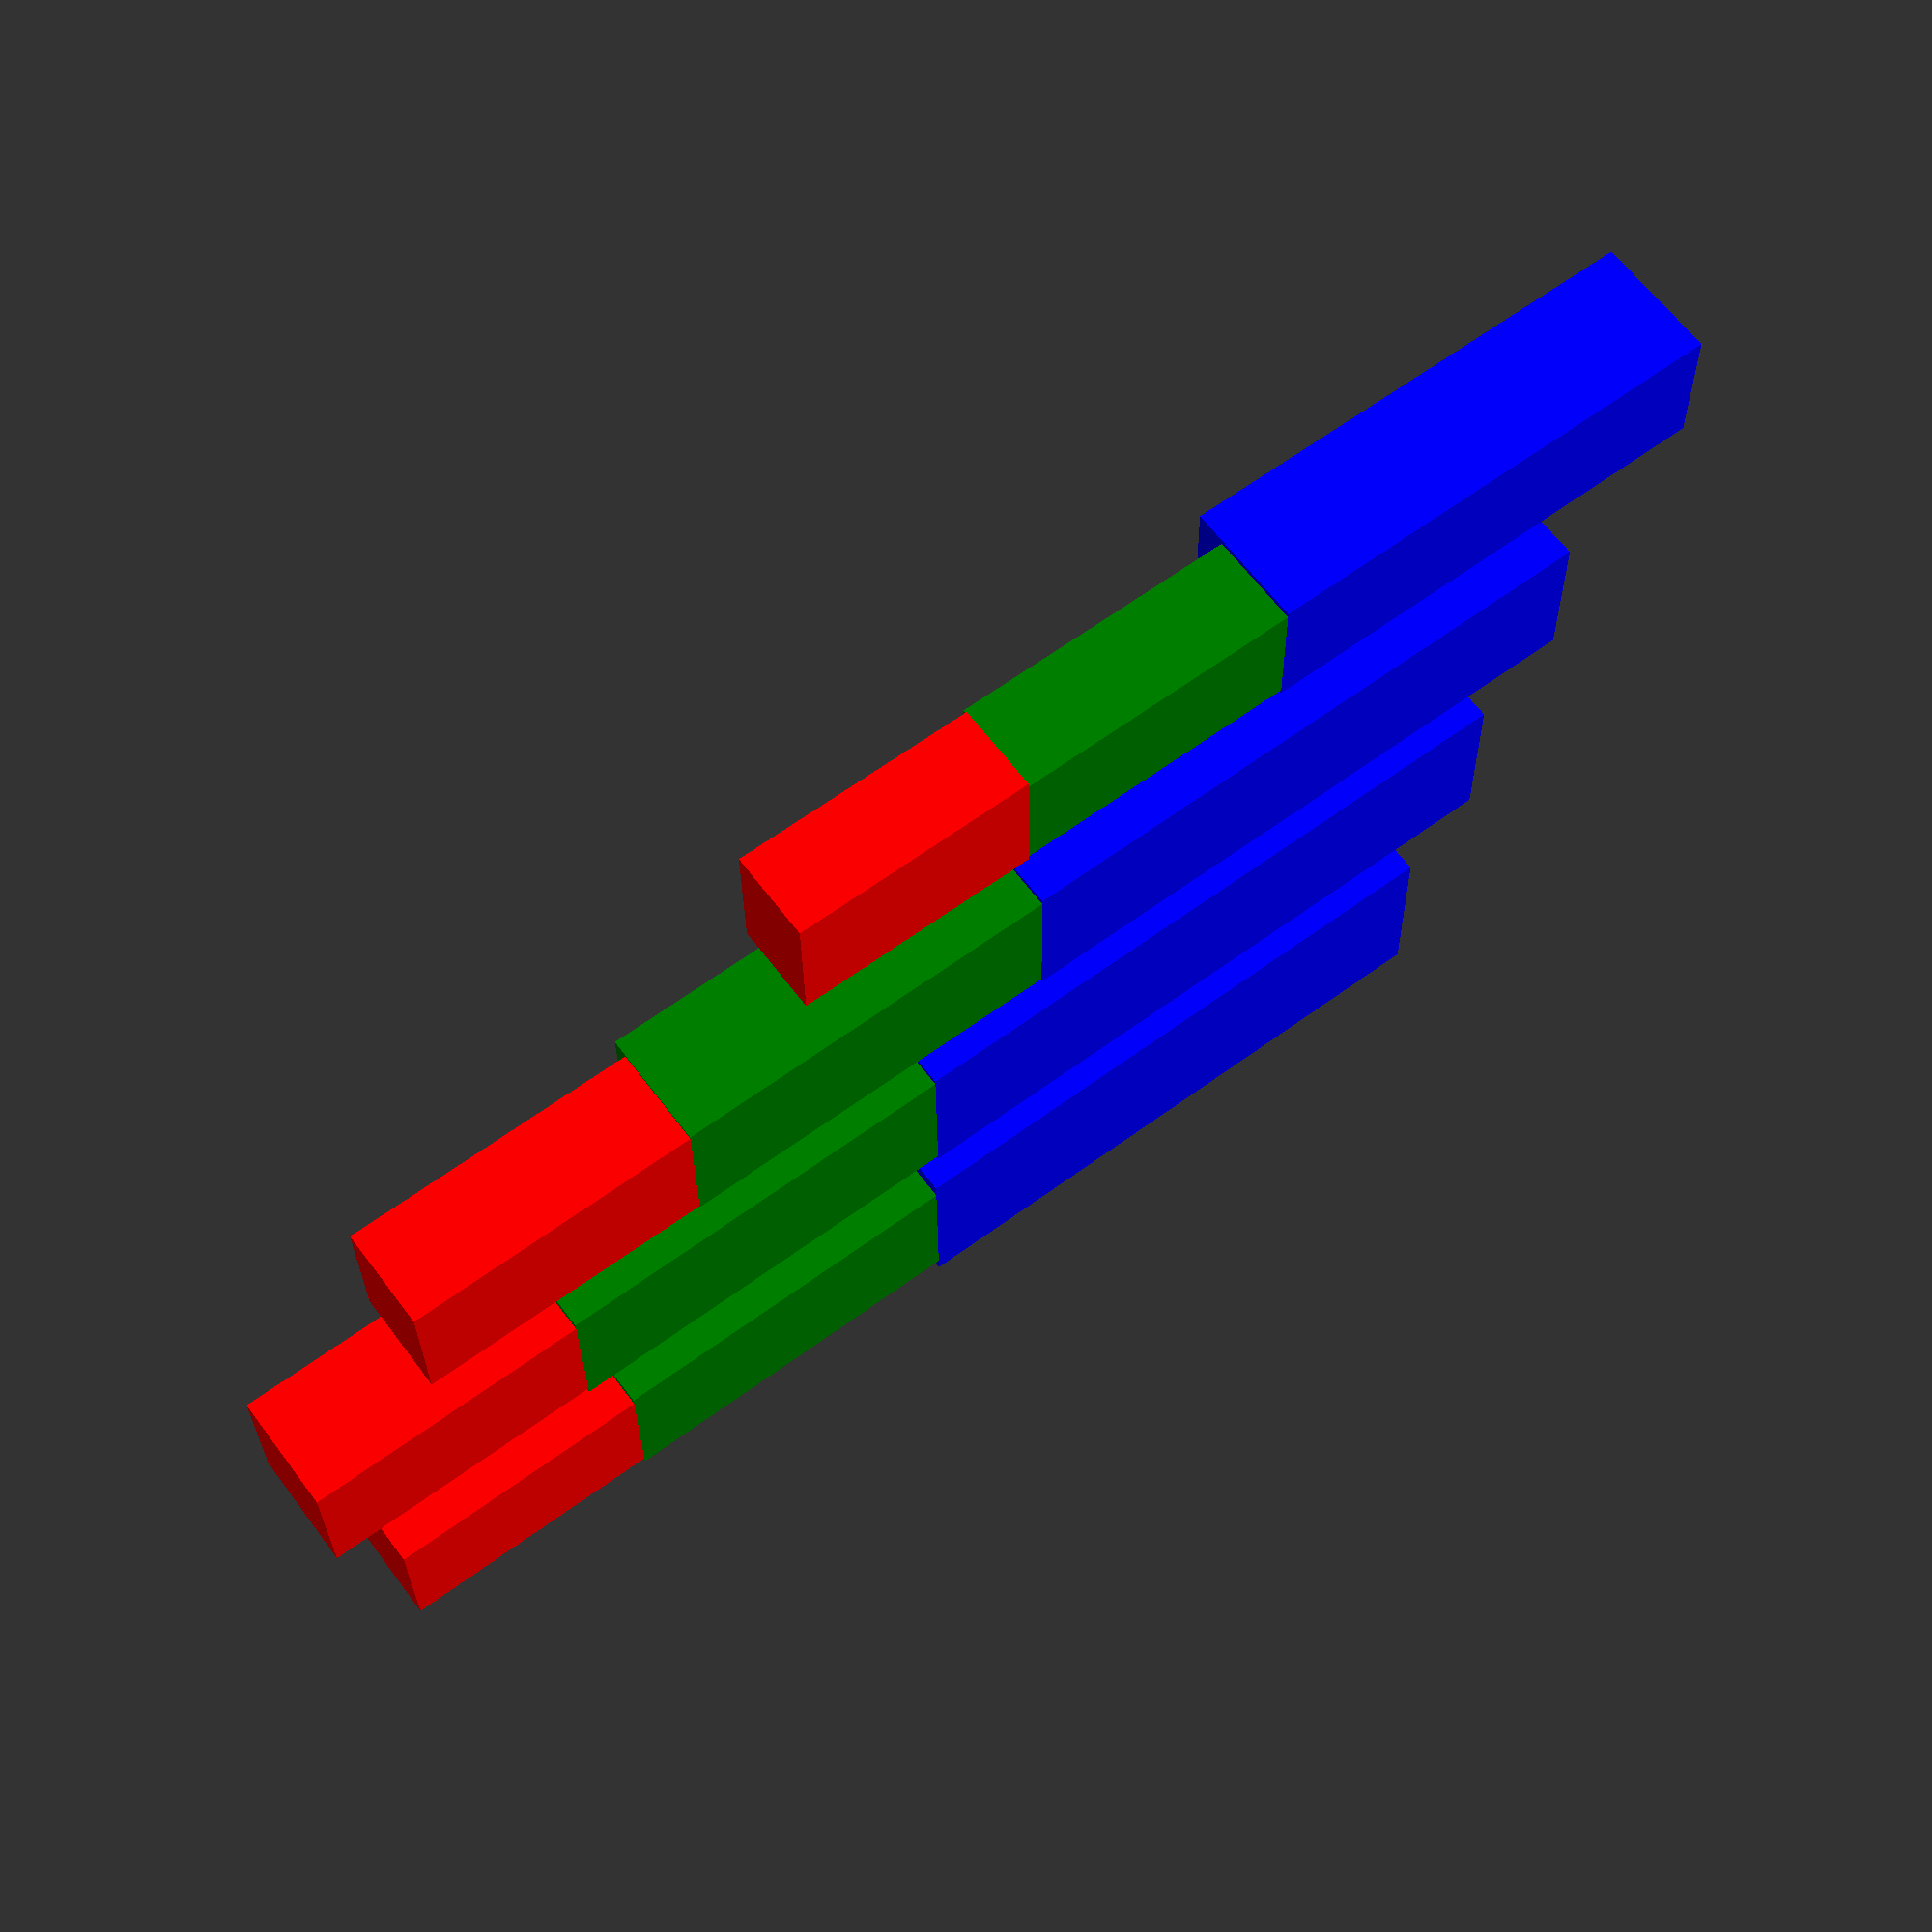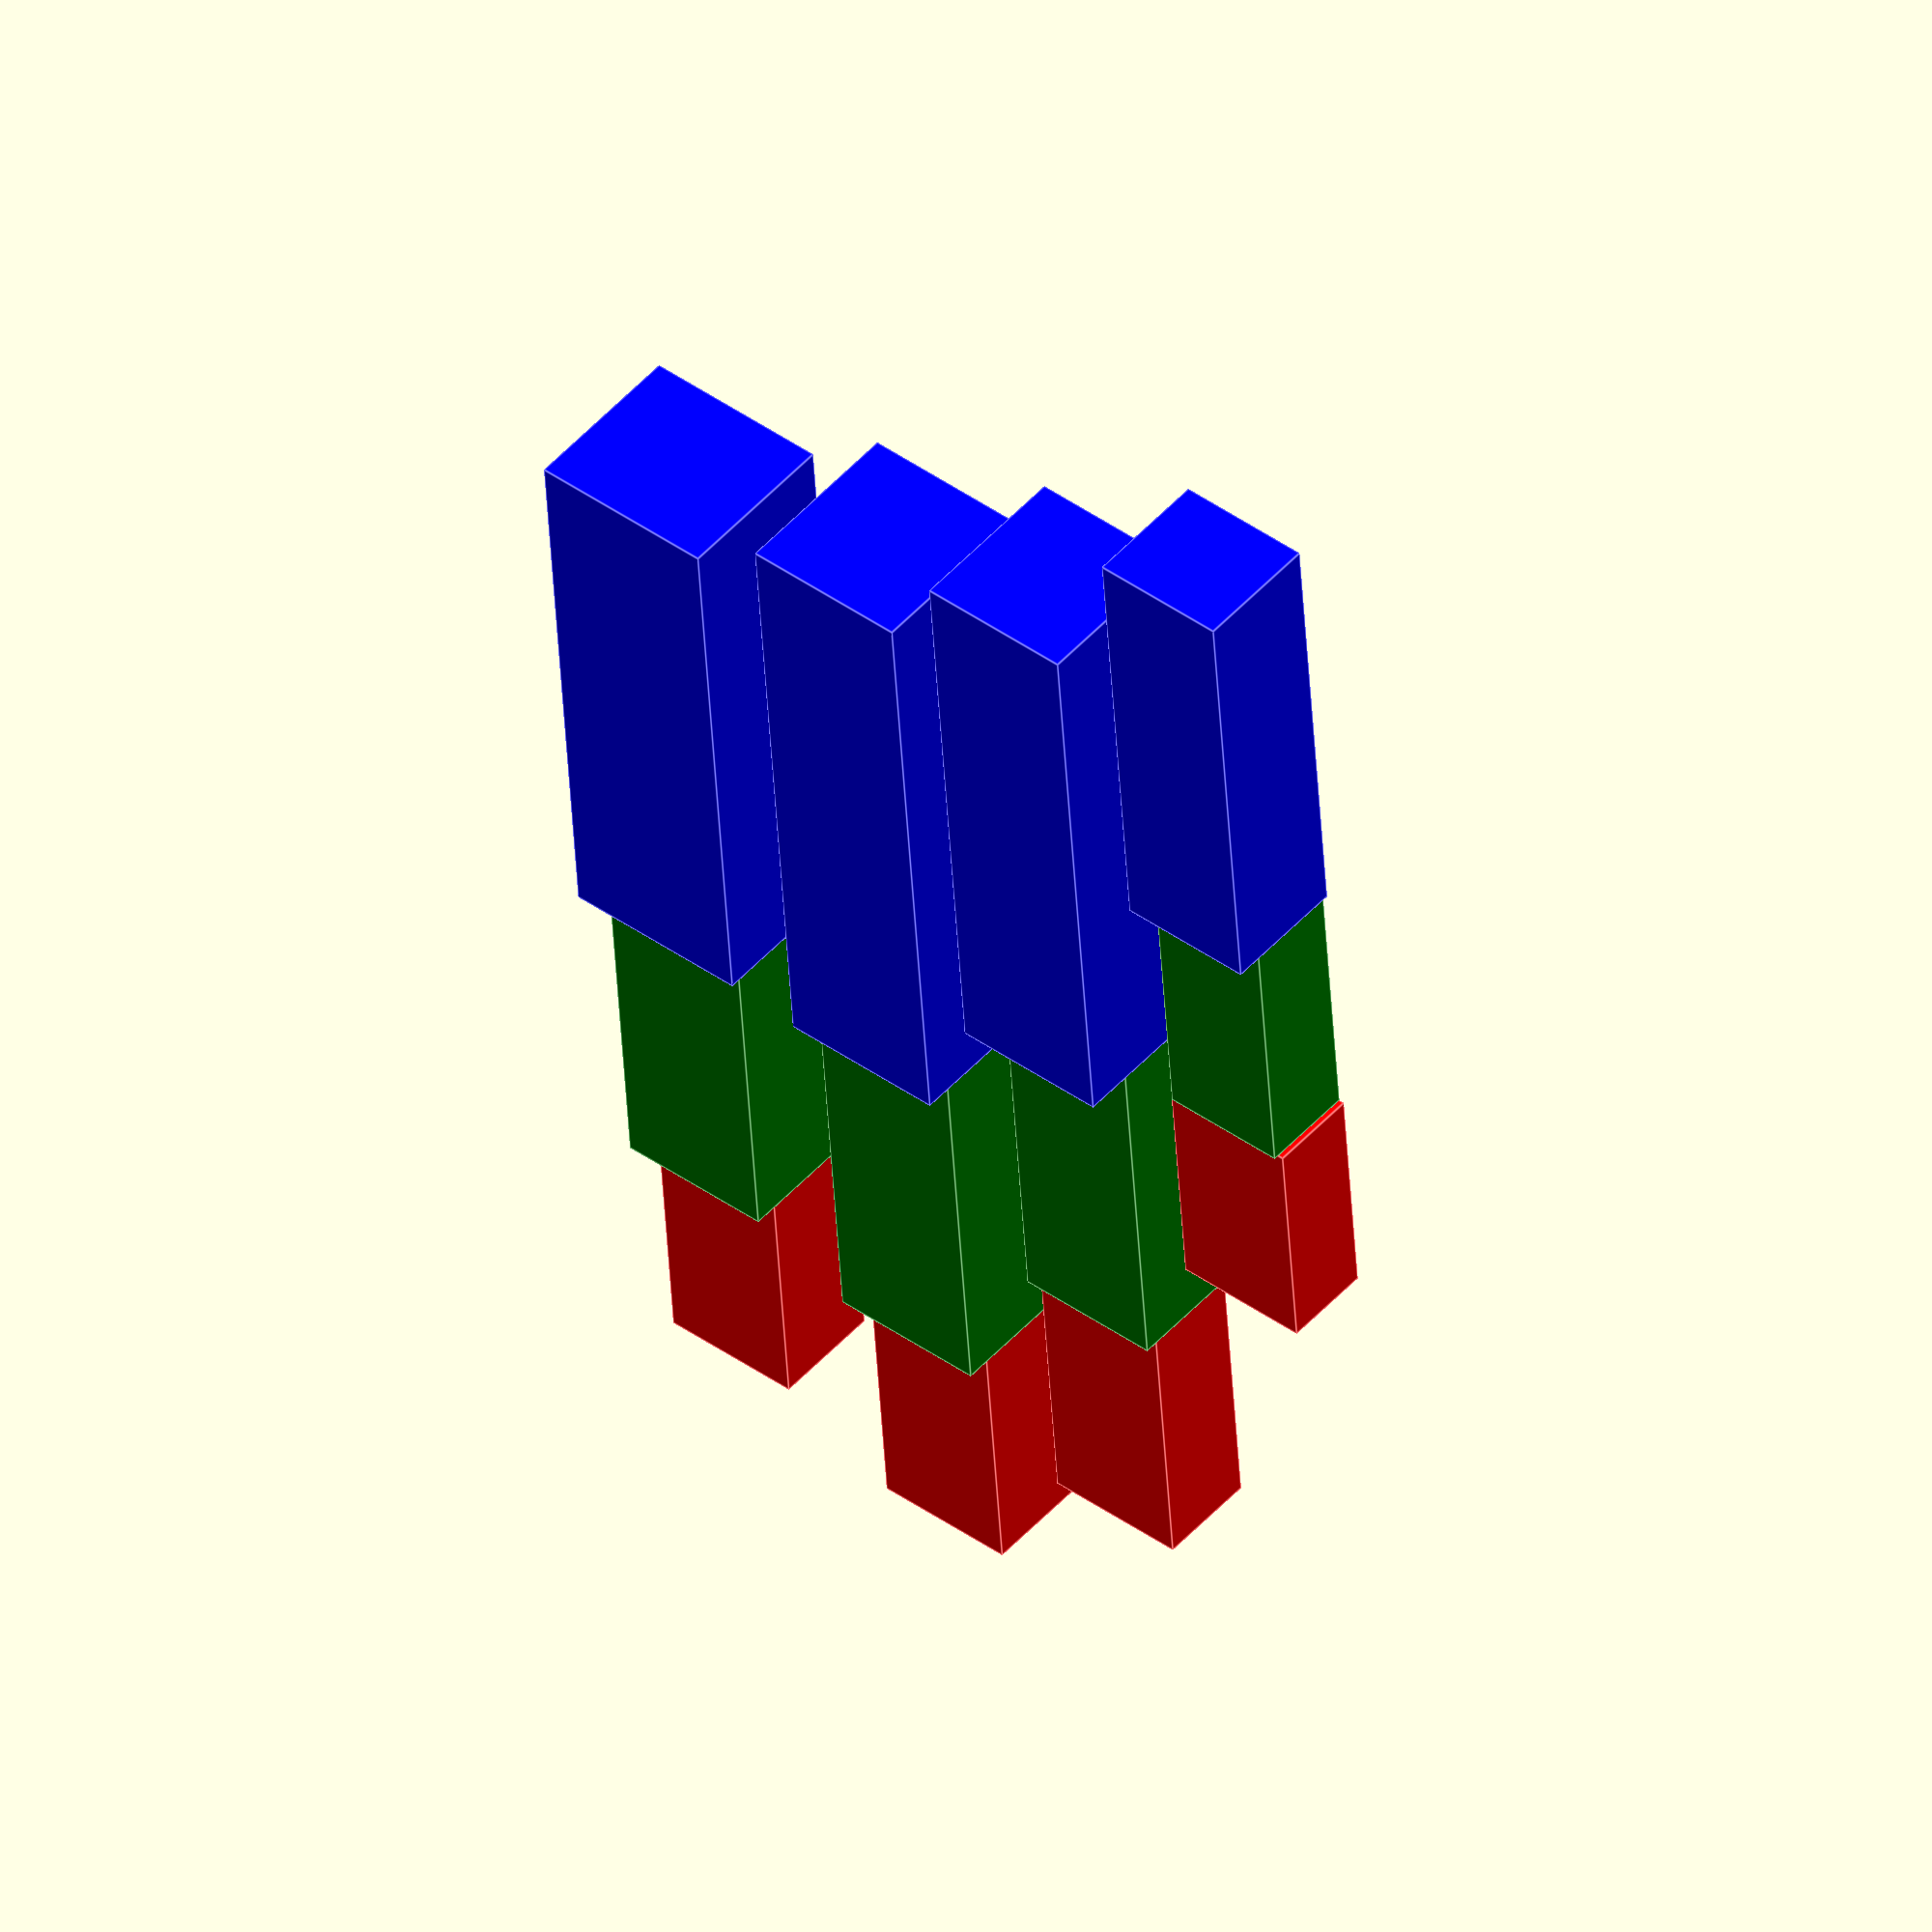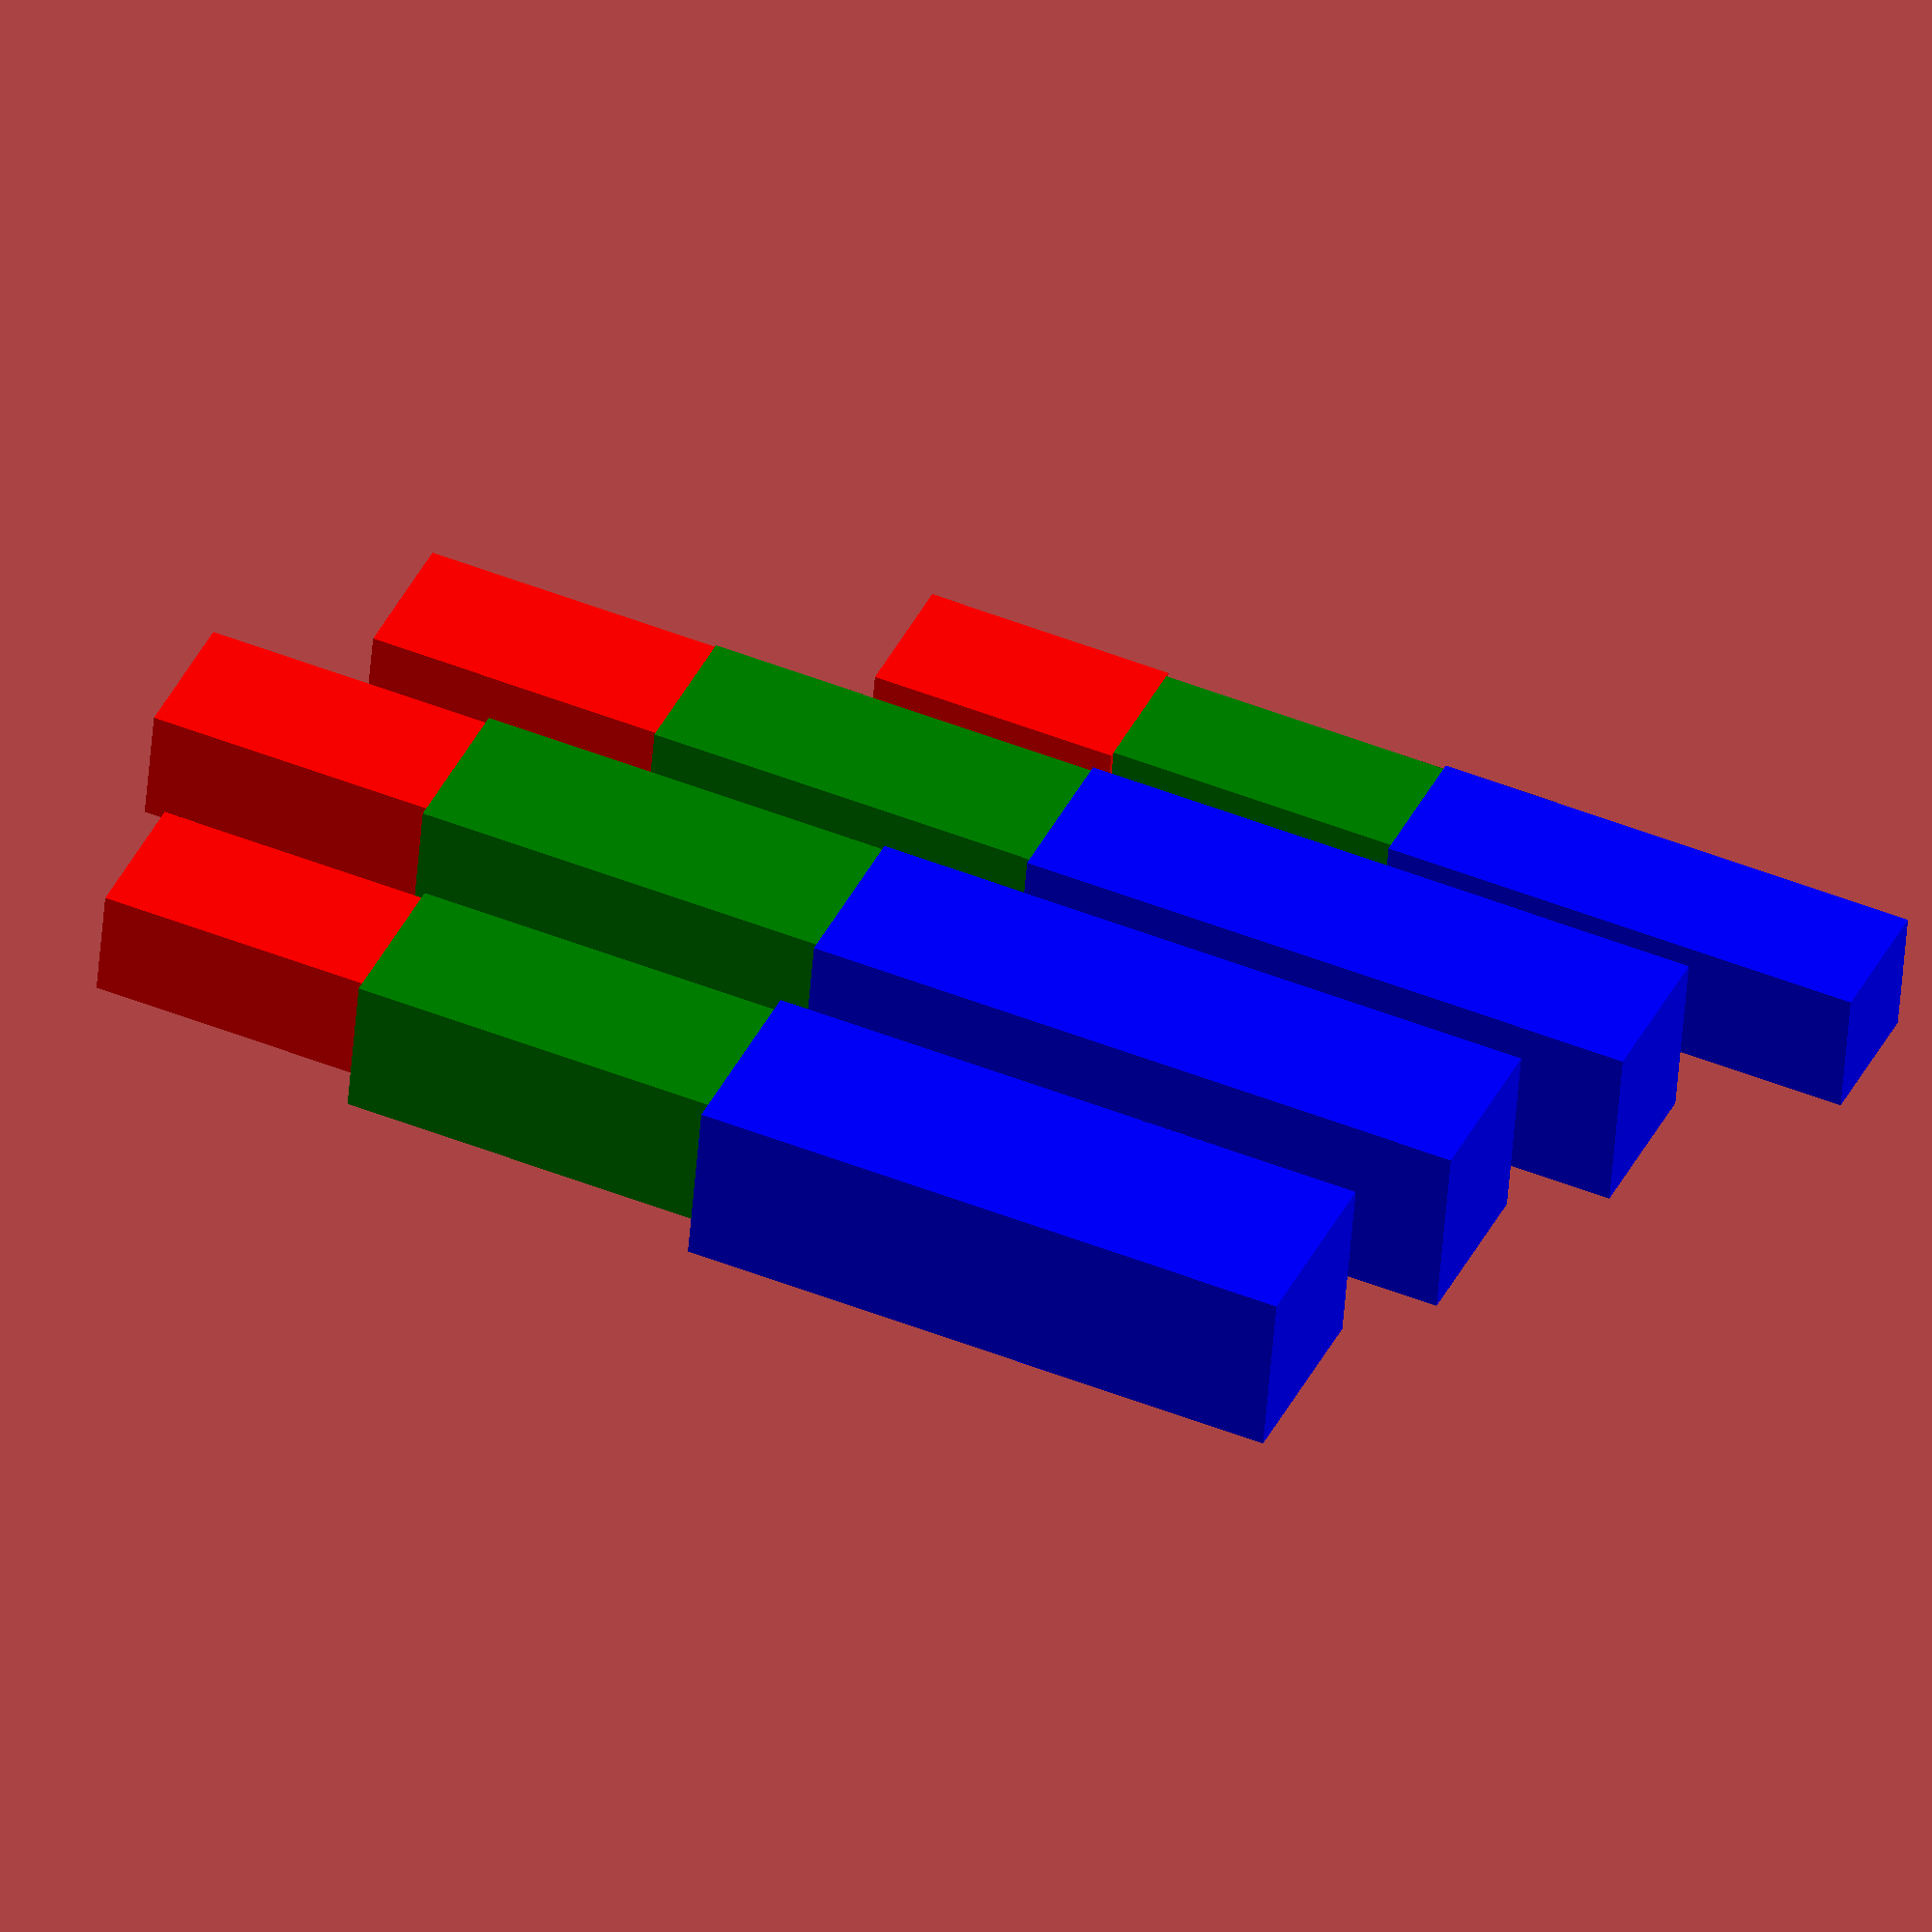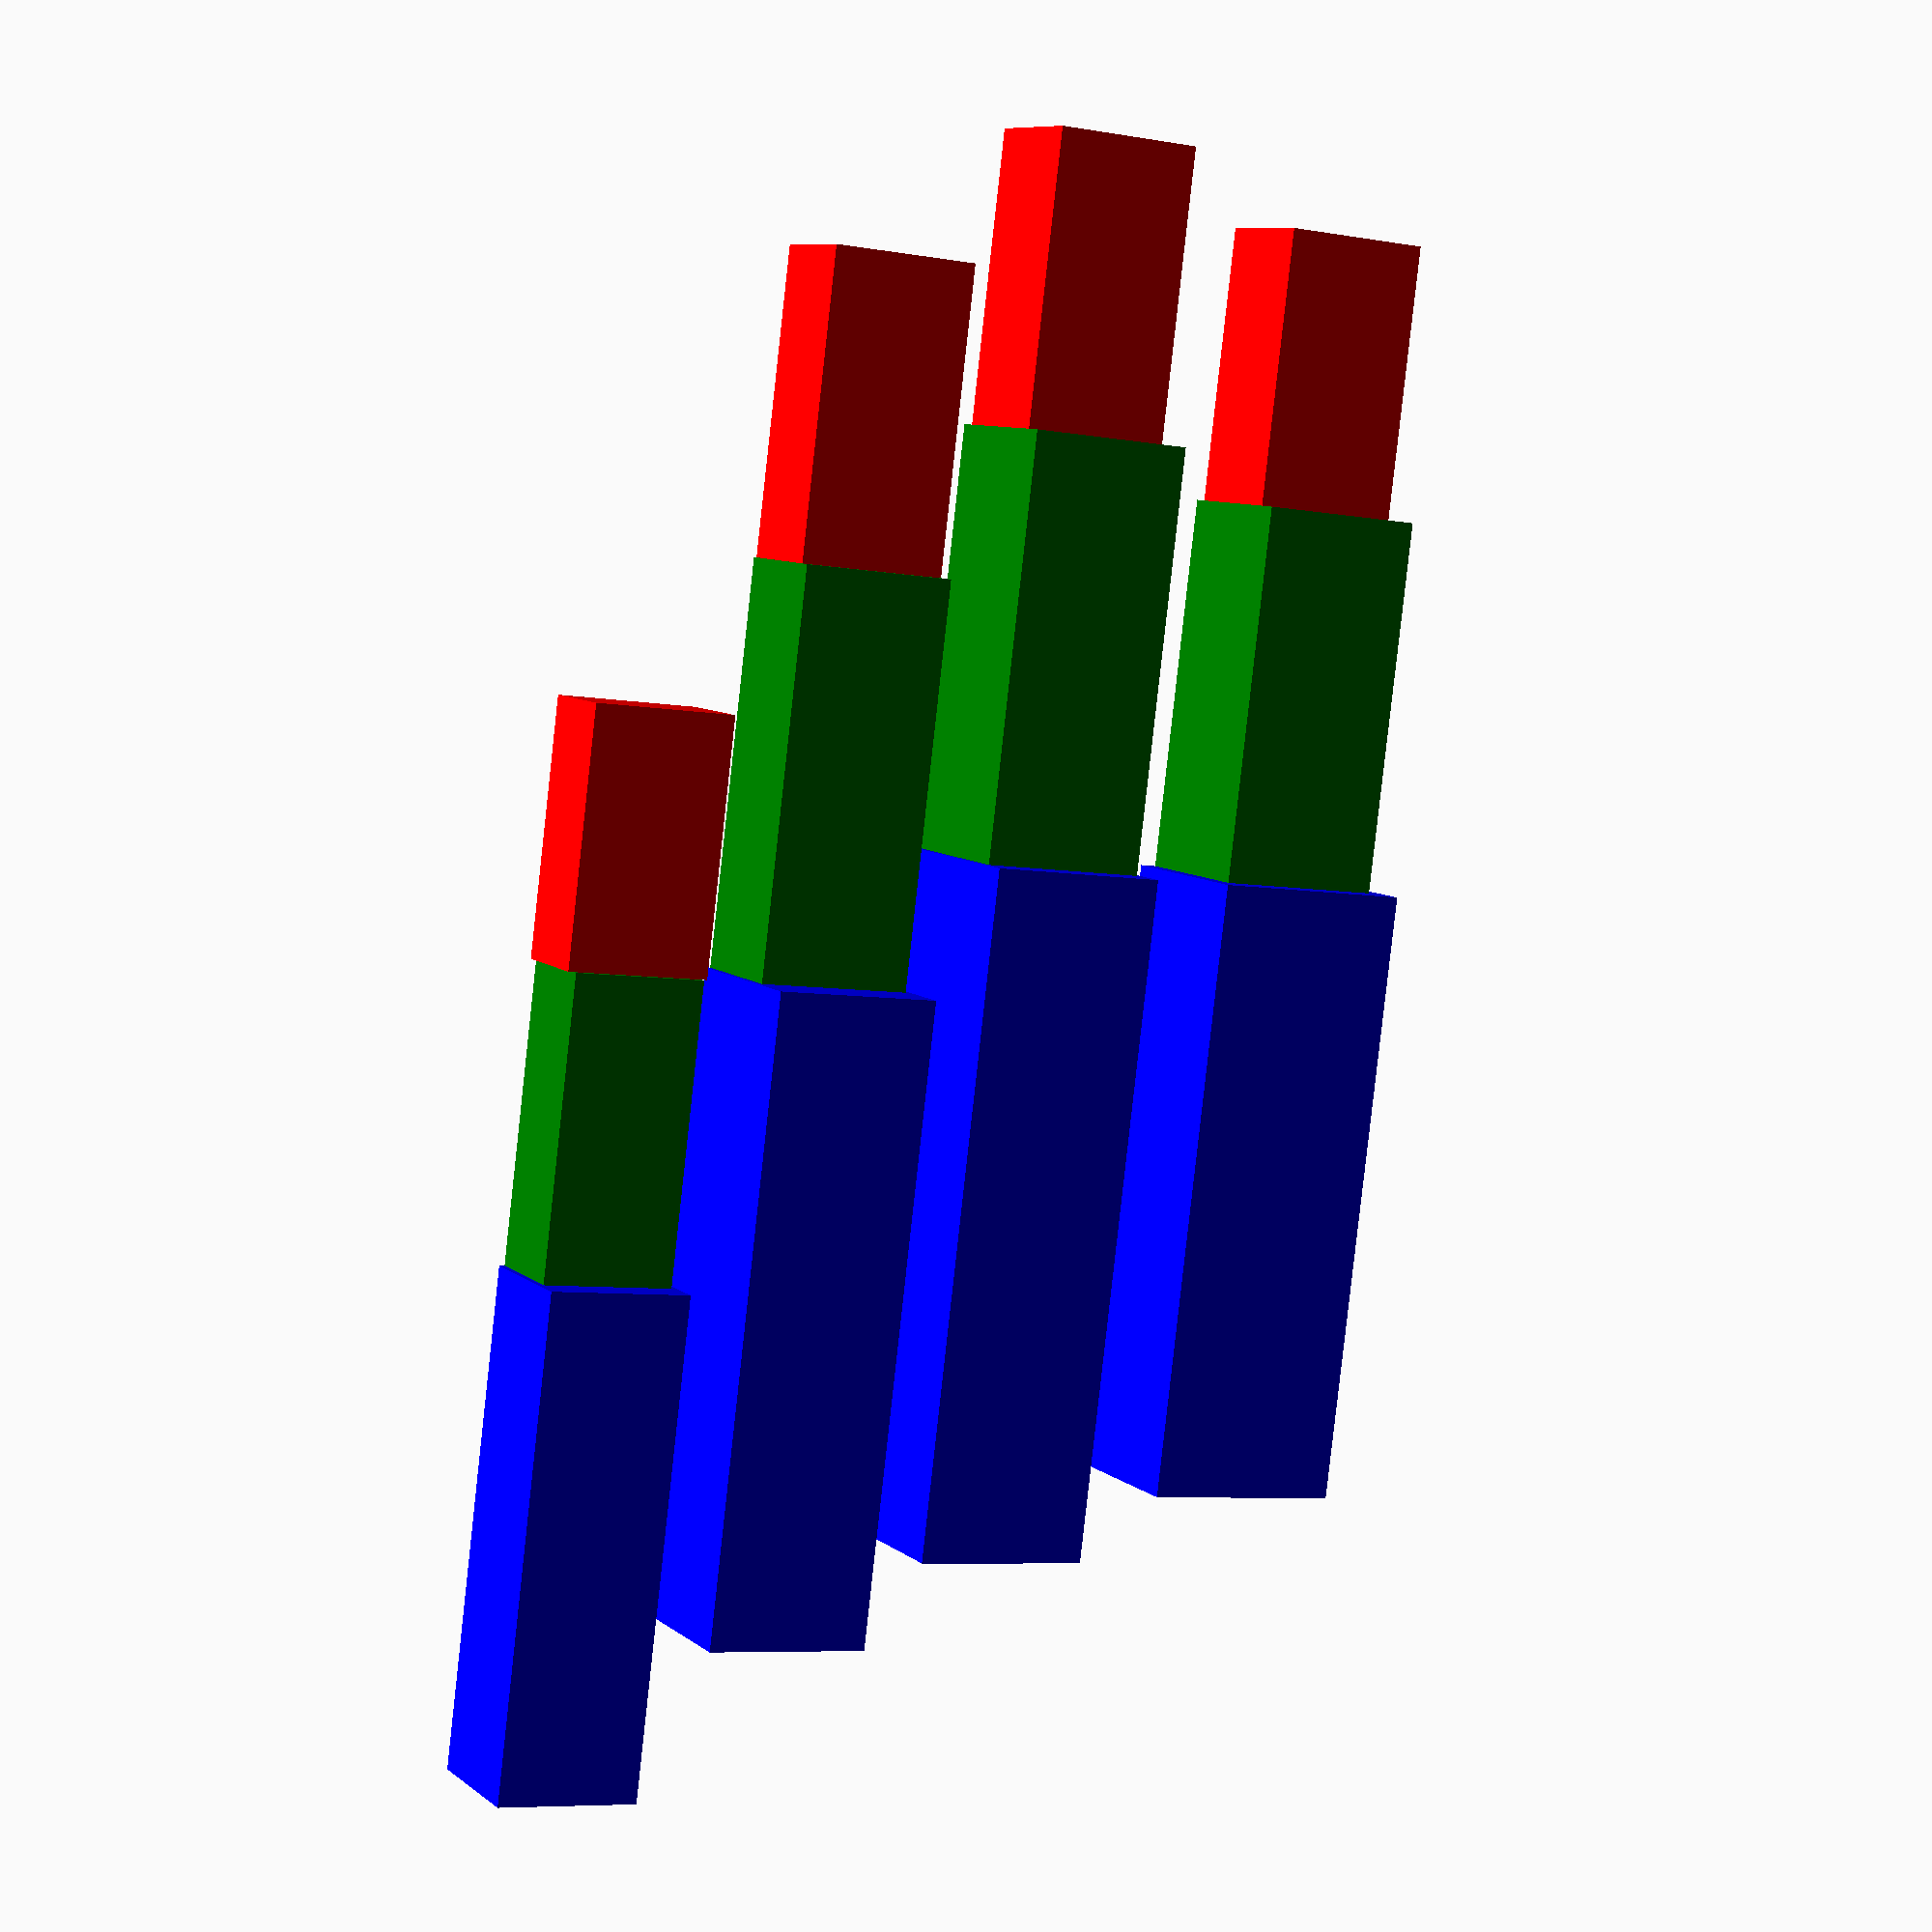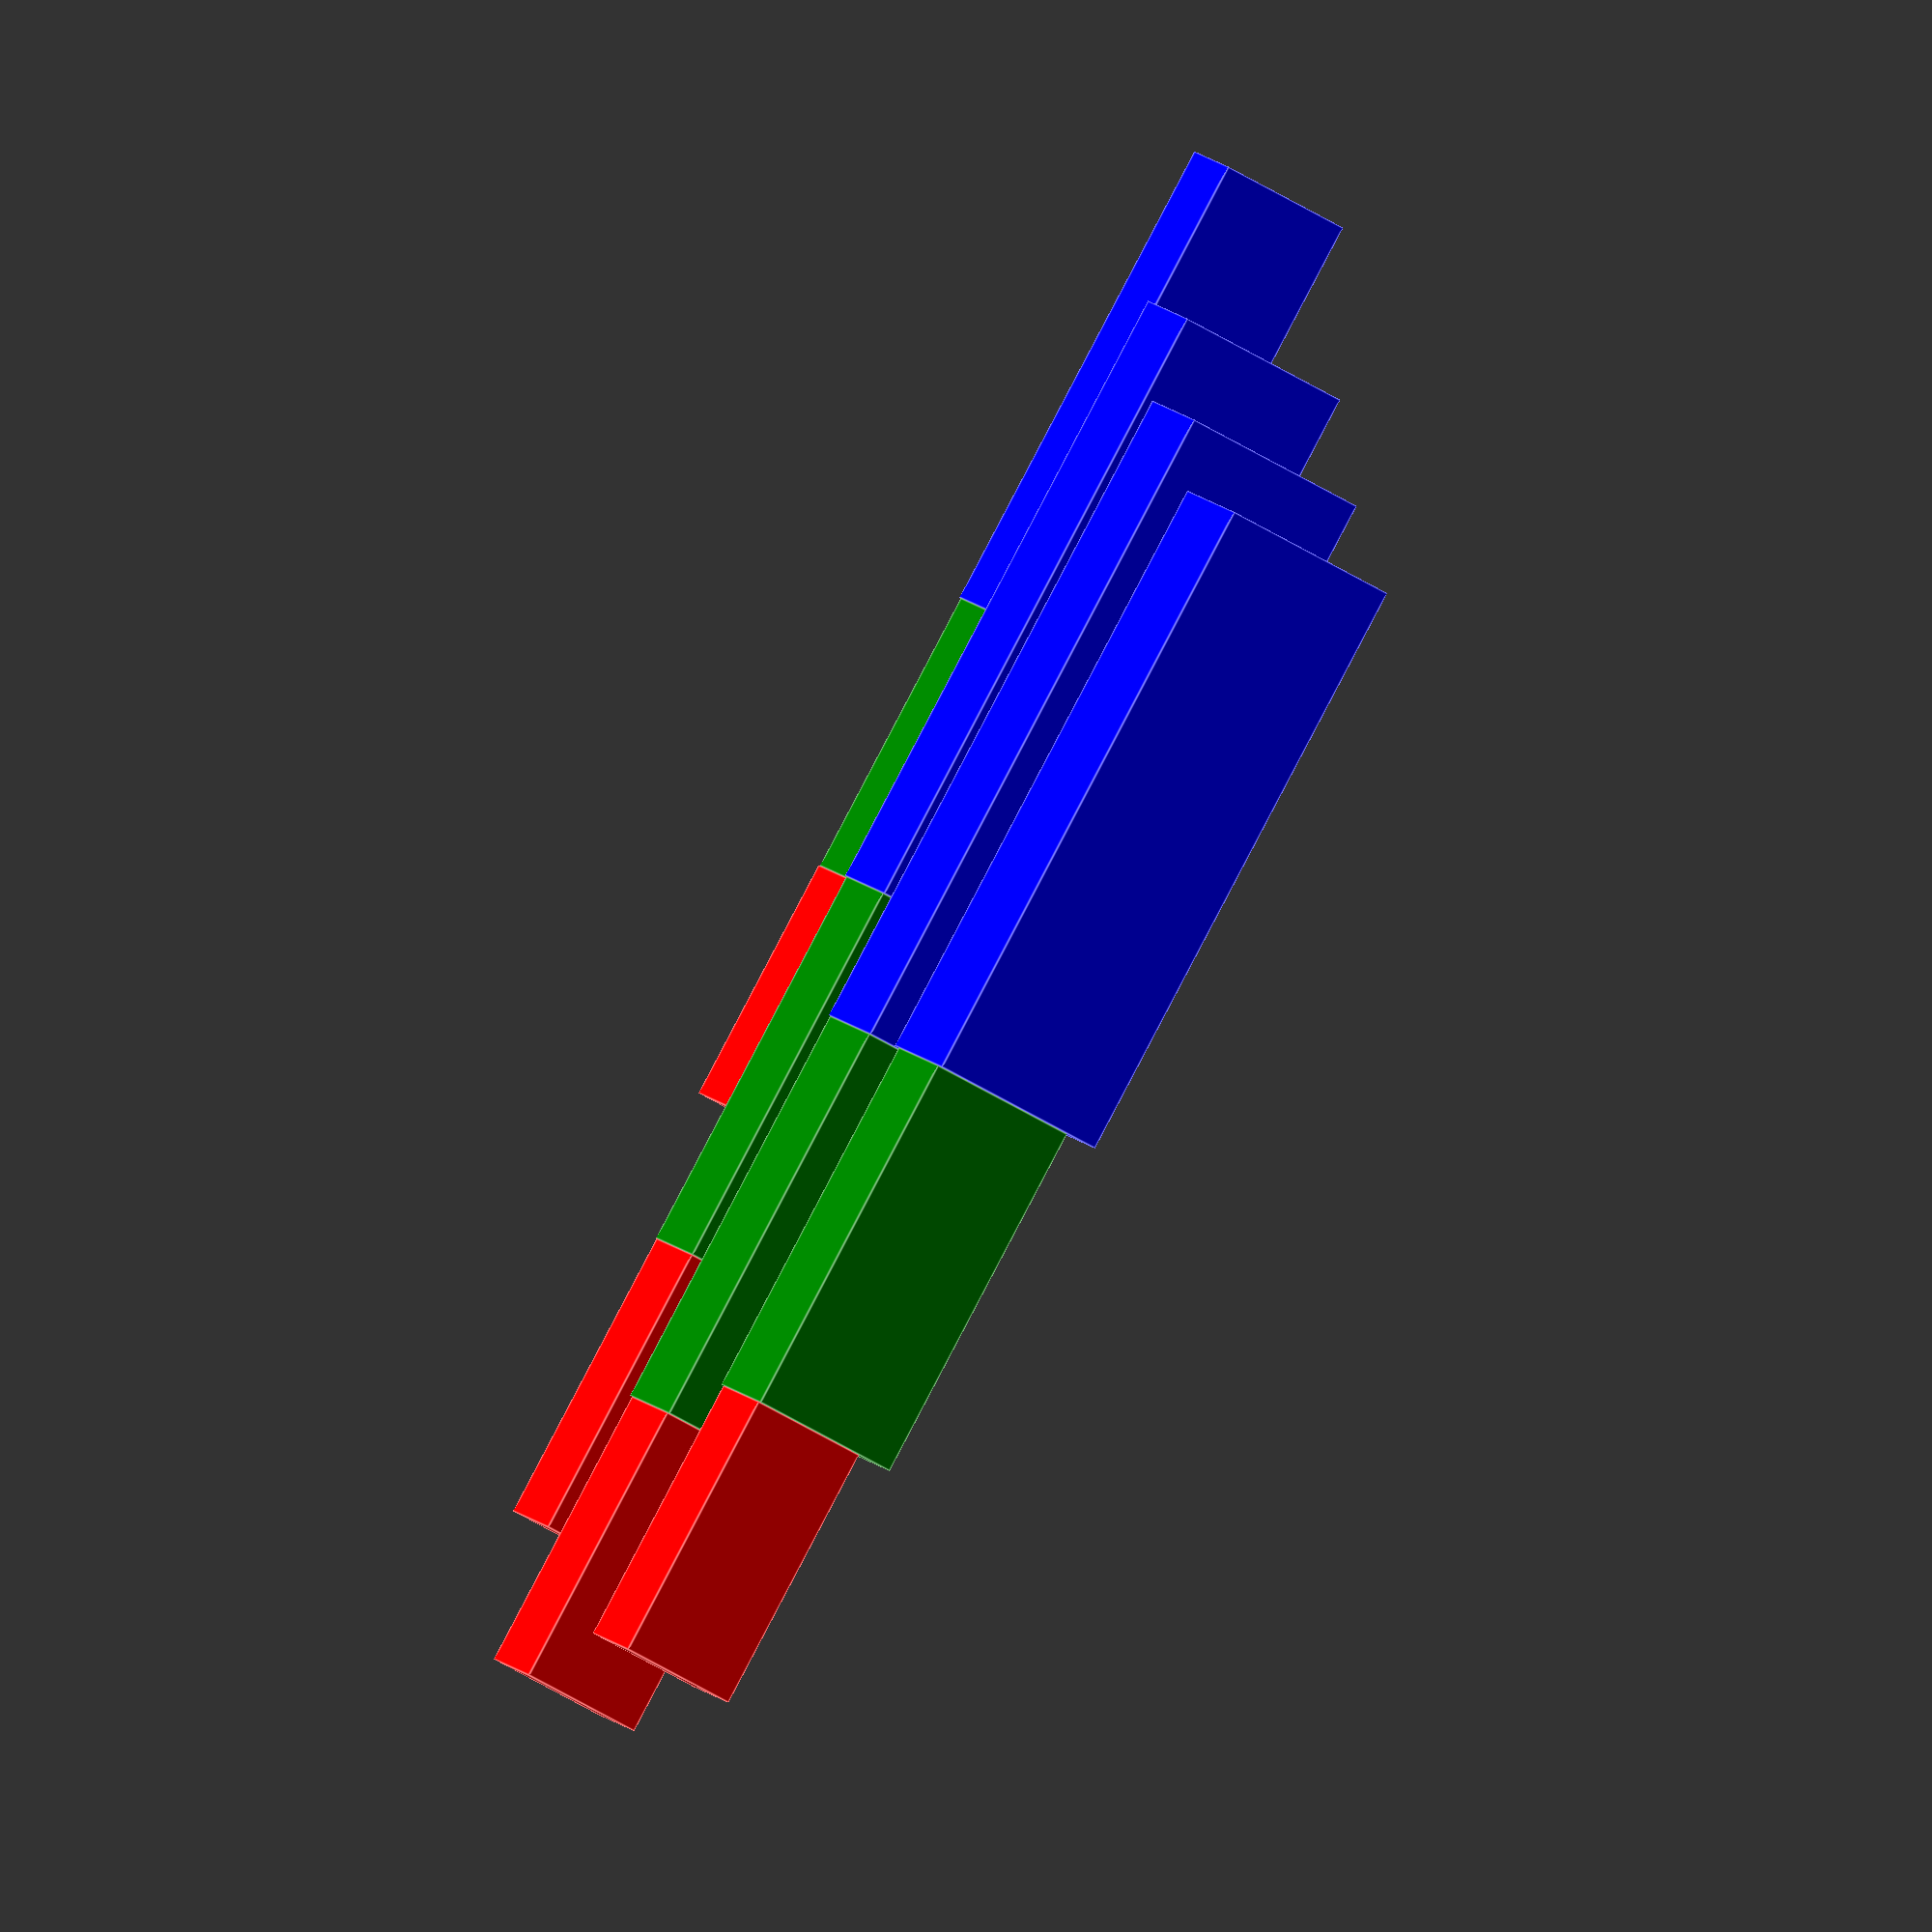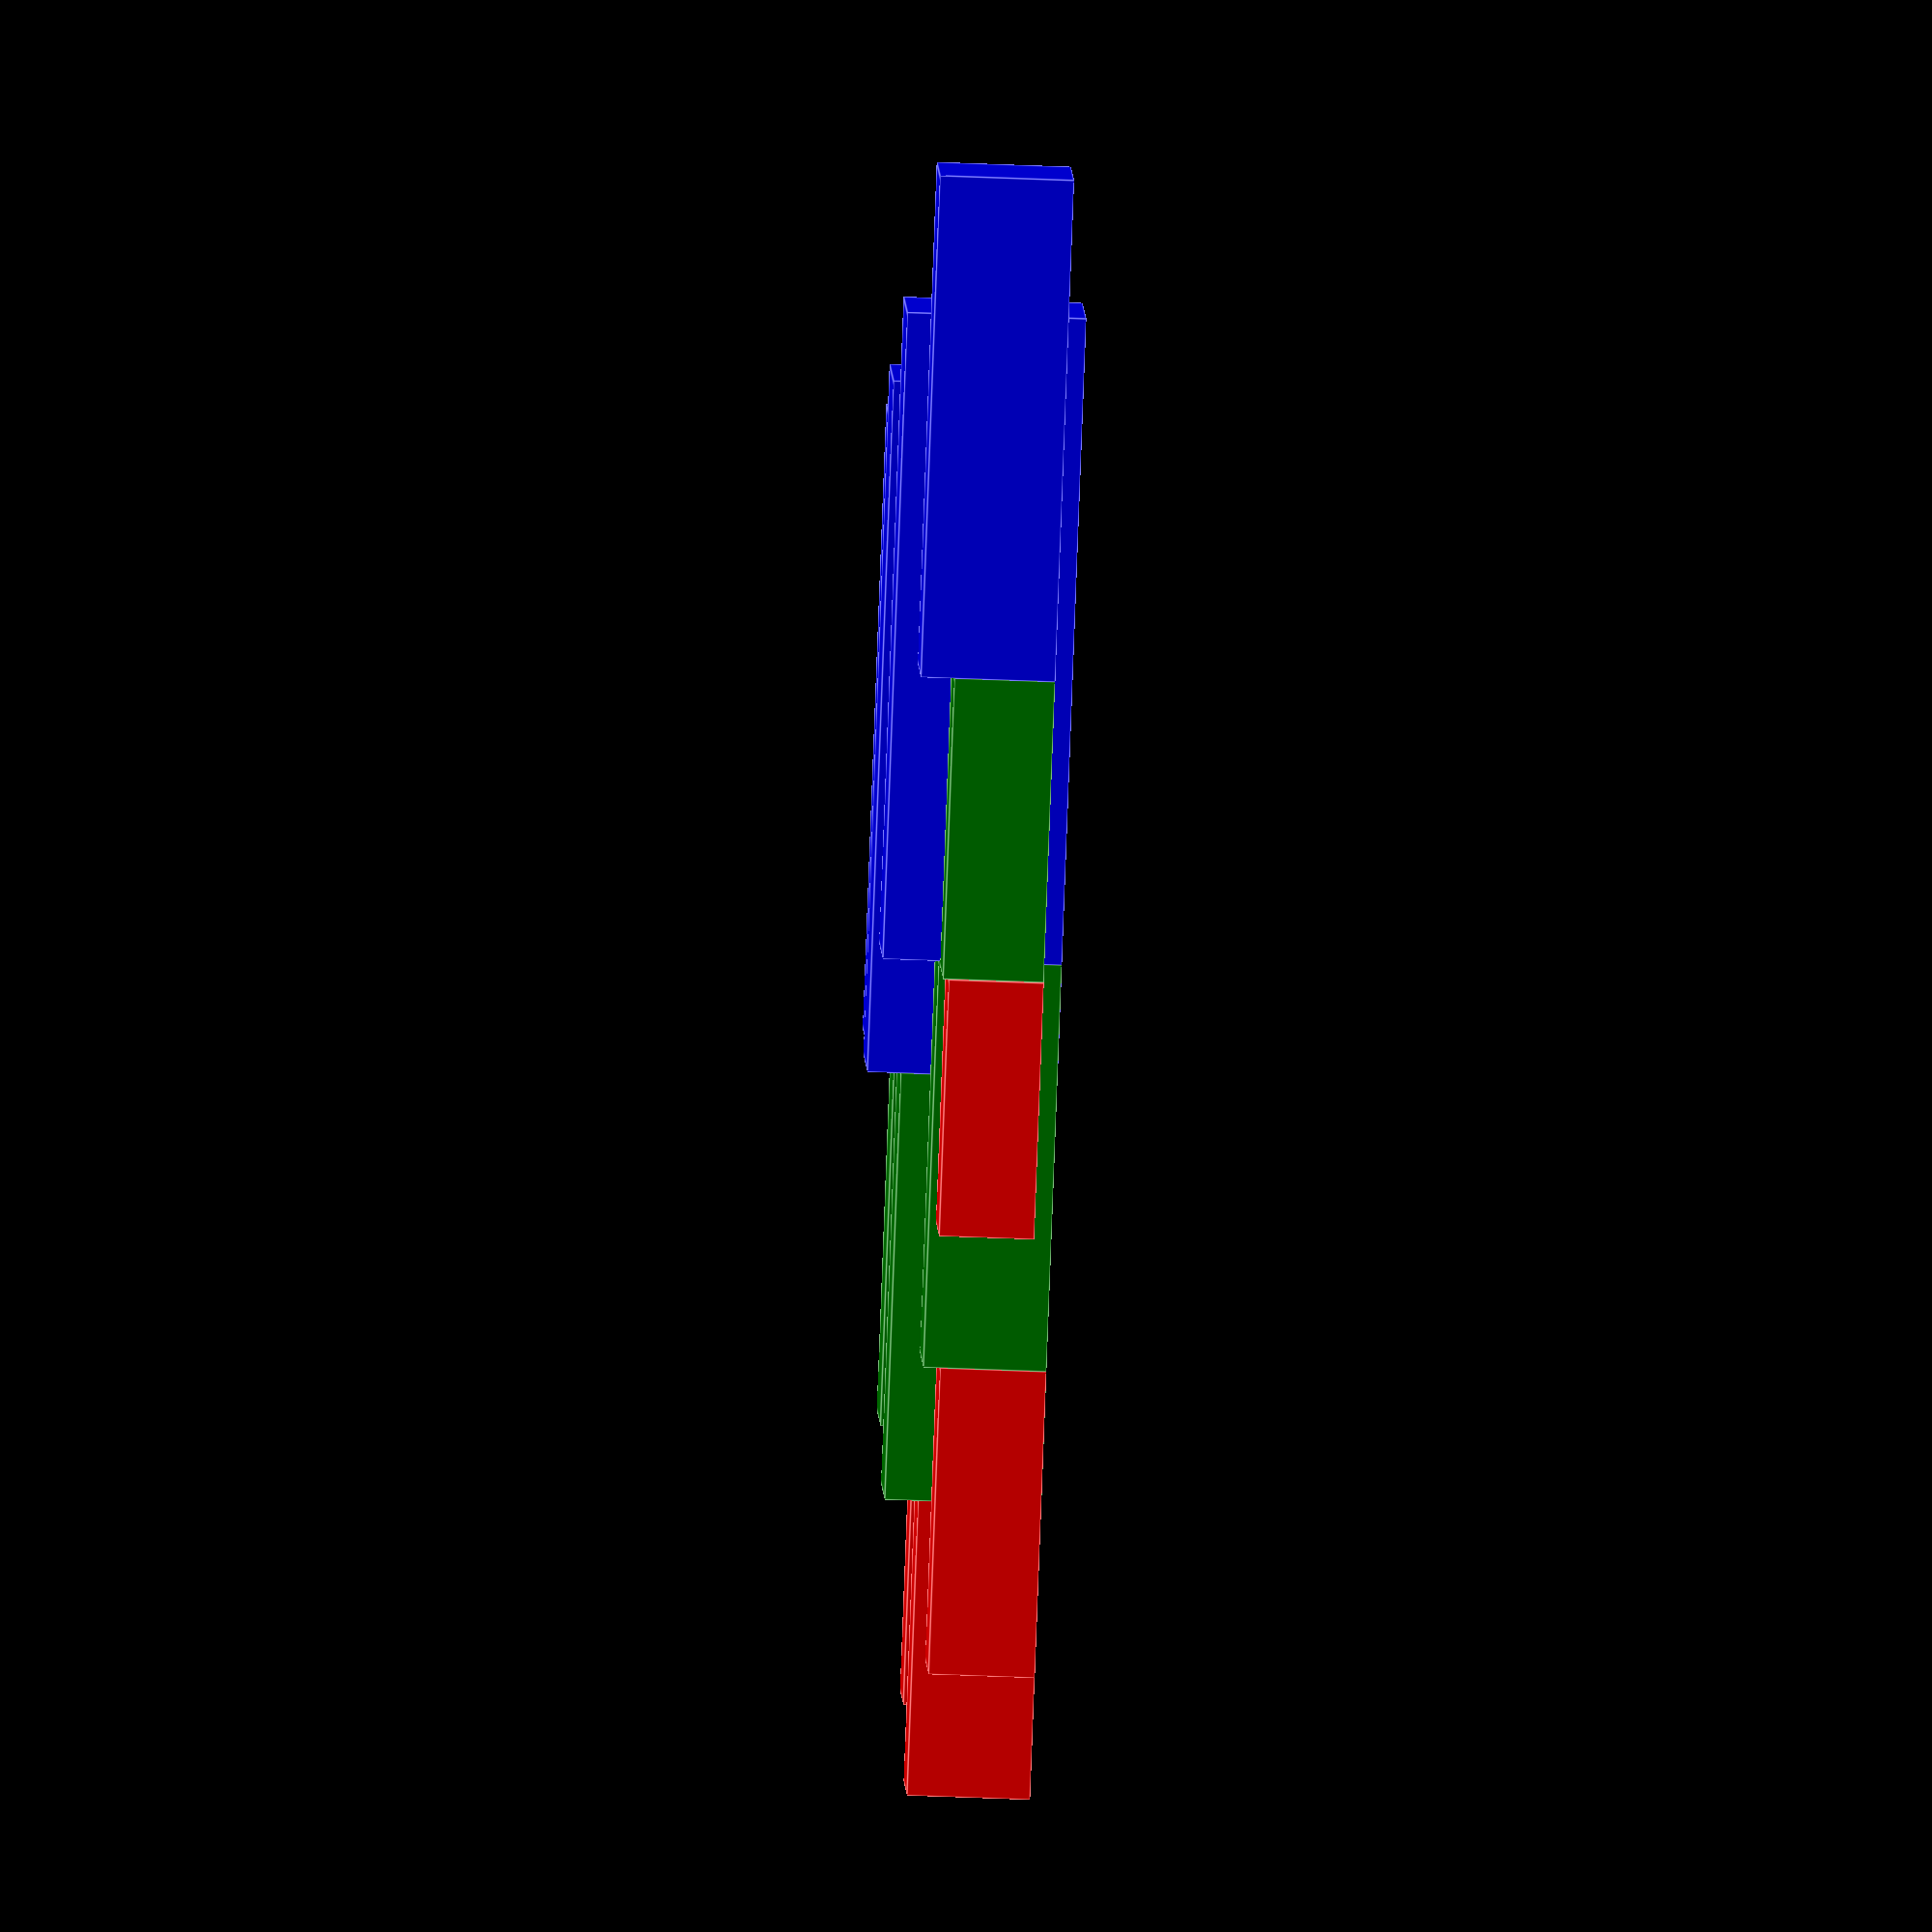
<openscad>
PINKY_FINGER = [[45, 13, 12],[27, 12, 9], [23, 13, 8.5]];
RING_FINGER = [[58, 15, 16],[36.5, 14, 11], [27.5, 13.5, 9.5]];
MIDDLE_FINGER = [[62, 16, 17],[38.3, 15, 14], [26.5, 13.5, 11]];
INDEX_FINGER = [[56, 18, 16],[34, 15, 13.5], [25, 13.5, 10.5]];

PINKY_POS = [77, -38.5, 0];
RING_POS = [91, -20, 0];
MIDDLE_POS = [99, 0, 0];
INDEX_POS = [105, 24.5, 0];

module FingerSegment(length, width, thickness)
{
	cube([length, width, thickness]);
}

module Finger(configuration)
{
	c = configuration;
	translate([c[0][0], 0, (c[0][2] - c[1][2]) / 2])
	{
		translate([c[1][0], 0, (c[1][2] - c[2][2]) / 2]) 
		{
			translate([0, -c[2][1] / 2, -c[2][2] / 2]) 
			color("red") FingerSegment(c[2][0], c[2][1], c[2][2]);
		}
		translate([0, -c[1][1] / 2, -c[1][2] / 2]) 
		color("green")FingerSegment(c[1][0], c[1][1], c[1][2]);
	}
	translate([0, -c[0][1] / 2, -c[0][2] / 2]) 
	color("blue") FingerSegment(c[0][0], c[0][1], c[0][2]);
}

translate(PINKY_POS) Finger(PINKY_FINGER);
translate(RING_POS) Finger(RING_FINGER);
translate(MIDDLE_POS) Finger(MIDDLE_FINGER);
translate(INDEX_POS) Finger(INDEX_FINGER);

</openscad>
<views>
elev=297.5 azim=179.3 roll=323.5 proj=p view=solid
elev=130.4 azim=274.1 roll=320.0 proj=o view=edges
elev=230.0 azim=23.2 roll=184.3 proj=o view=solid
elev=351.6 azim=262.9 roll=153.0 proj=p view=solid
elev=240.6 azim=333.4 roll=121.4 proj=o view=edges
elev=54.0 azim=30.6 roll=267.5 proj=o view=edges
</views>
